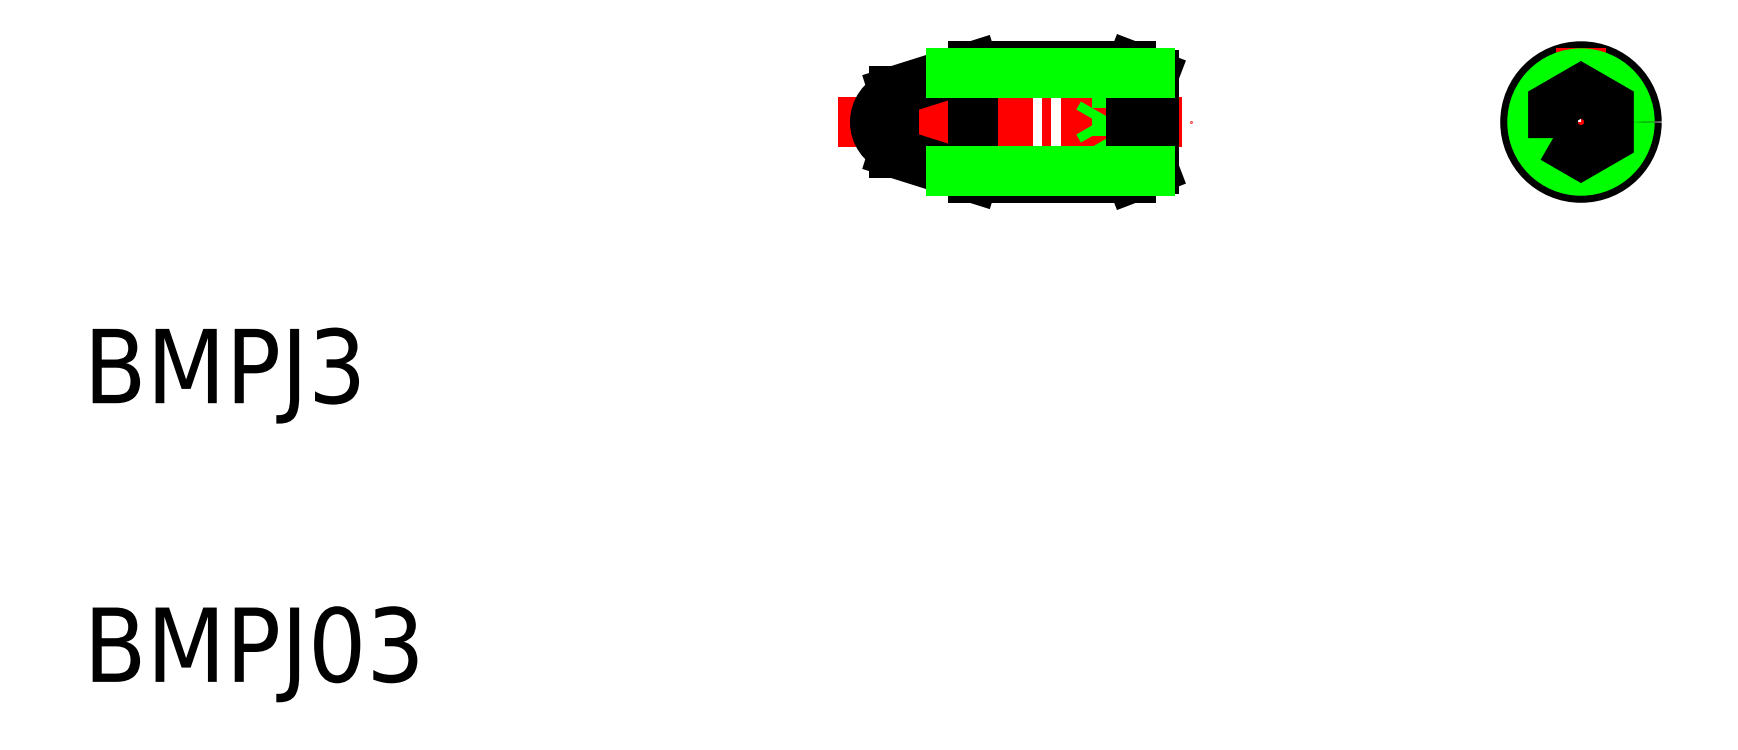
<metadata>
{"format":"dxf","ext":"dxf","renderer":"ezdxf+matplotlib","layout":"modelspace","background":"white","min_lineweight":24,"dpi":150}
</metadata>
<code>
0
SECTION
2
ENTITIES
0
TEXT
8
0
10
126.3
20
105.2
30
0
40
2
1
BMPJ03
0
TEXT
8
0
10
126.3
20
112.7
30
0
40
2
1
BMPJ3
0
LINE
8
CENTER
10
146.6
20
120.2
30
0
11
156.1
21
120.2
31
0
0
LINE
8
0
10
150.2
20
118.7
30
0
11
154.5
21
118.7
31
0
0
LINE
8
0
10
150.2
20
121.7
30
0
11
154.5
21
121.7
31
0
0
ARC
8
0
10
148.3
20
120.2
30
0
40
0.75
50
109.5
51
250.5
0
LINE
8
0
10
148.1
20
121.1
30
0
11
148.1
21
119.4
31
0
0
LINE
8
0
10
155.1
20
121.5
30
0
11
155.1
21
119
31
0
0
LINE
8
0
10
154.5
20
118.7
30
0
11
155.1
21
119
31
0
0
LINE
8
0
10
154.5
20
121.7
30
0
11
155.1
21
121.5
31
0
0
LINE
8
0
10
155.1
20
119.8
30
0
11
154.1
21
119.8
31
0
0
LINE
8
0
10
155.1
20
120.7
30
0
11
154.1
21
120.7
31
0
0
LINE
8
0
10
155.1
20
119.4
30
0
11
154.1
21
119.4
31
0
0
LINE
8
0
10
155.1
20
121.1
30
0
11
154.1
21
121.1
31
0
0
LINE
8
0
10
154.1
20
119.4
30
0
11
153.6
21
120.2
31
0
0
LINE
8
0
10
154.1
20
121.1
30
0
11
153.6
21
120.2
31
0
0
LINE
8
0
10
154.1
20
121.1
30
0
11
154.1
21
119.4
31
0
0
LINE
8
0
10
155.1
20
120.9
30
0
11
155.1
21
120.9
31
0
0
LINE
8
0
10
155.1
20
120.2
30
0
11
155.1
21
120.2
31
0
0
LINE
8
CENTER
10
164.6
20
120.2
30
0
11
168.6
21
120.2
31
0
0
CIRCLE
8
0
10
166.6
20
120.2
30
0
40
1.5
0
LINE
8
CENTER
10
166.6
20
122.2
30
0
11
166.6
21
118.2
31
0
0
CIRCLE
8
0
10
166.6
20
120.2
30
0
40
1.311
0
POLYLINE
8
0
66
     1
10
0
20
0
30
0
70
     1
0
VERTEX
8
0
10
165.8
20
119.8
30
0
0
VERTEX
8
0
10
166.6
20
119.4
30
0
0
VERTEX
8
0
10
167.3
20
119.8
30
0
0
VERTEX
8
0
10
167.3
20
120.7
30
0
0
VERTEX
8
0
10
166.6
20
121.1
30
0
0
VERTEX
8
0
10
165.8
20
120.7
30
0
0
SEQEND
8
0
0
LINE
8
0
10
154.5
20
121.7
30
0
11
154.5
21
118.7
31
0
0
LINE
8
0
10
148.1
20
121.1
30
0
11
150.2
21
121.7
31
0
0
LINE
8
0
10
148.1
20
119.4
30
0
11
150.2
21
118.7
31
0
0
LINE
8
0
10
150.2
20
121.7
30
0
11
150.2
21
118.7
31
0
0
LINE
8
0
10
149.6
20
121.6
30
0
11
155
21
121.6
31
0
0
LINE
8
0
10
149.6
20
118.9
30
0
11
155
21
118.9
31
0
0
ENDSEC
0
EOF

</code>
